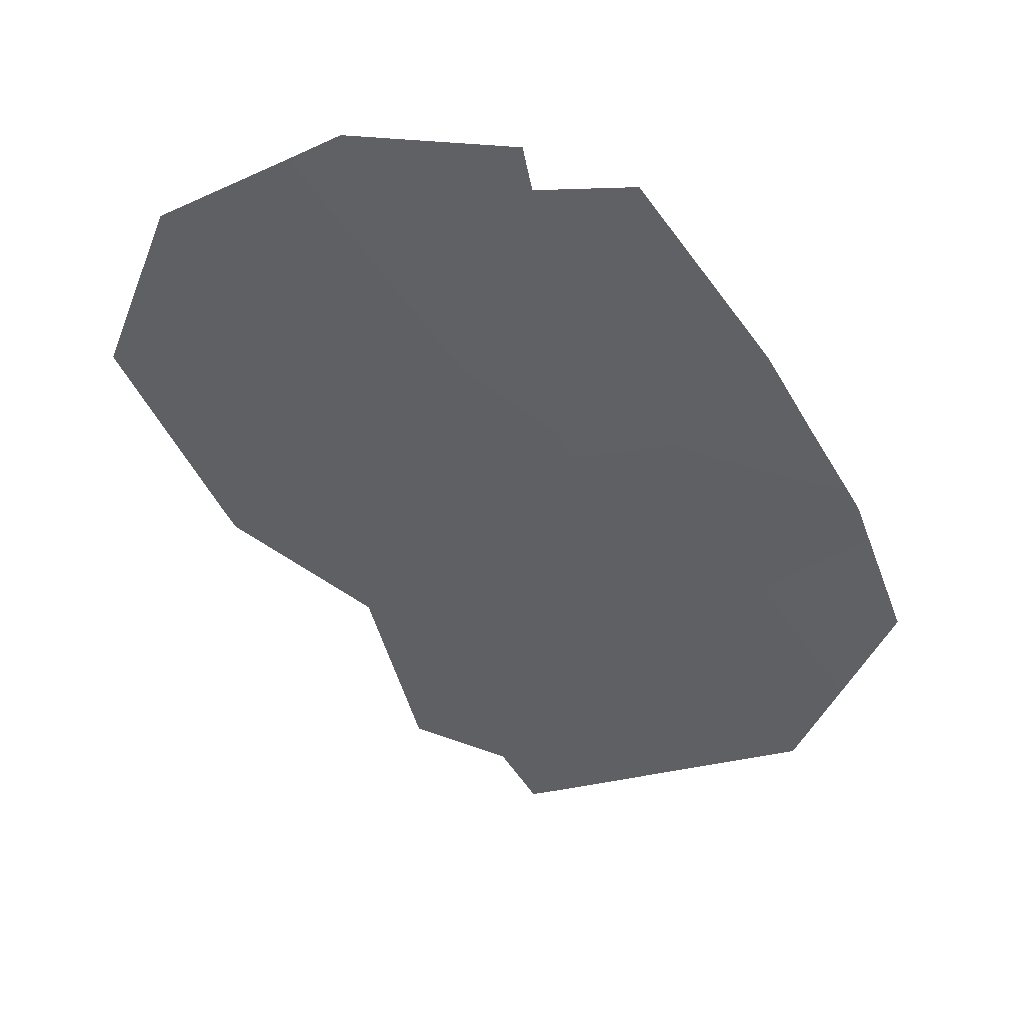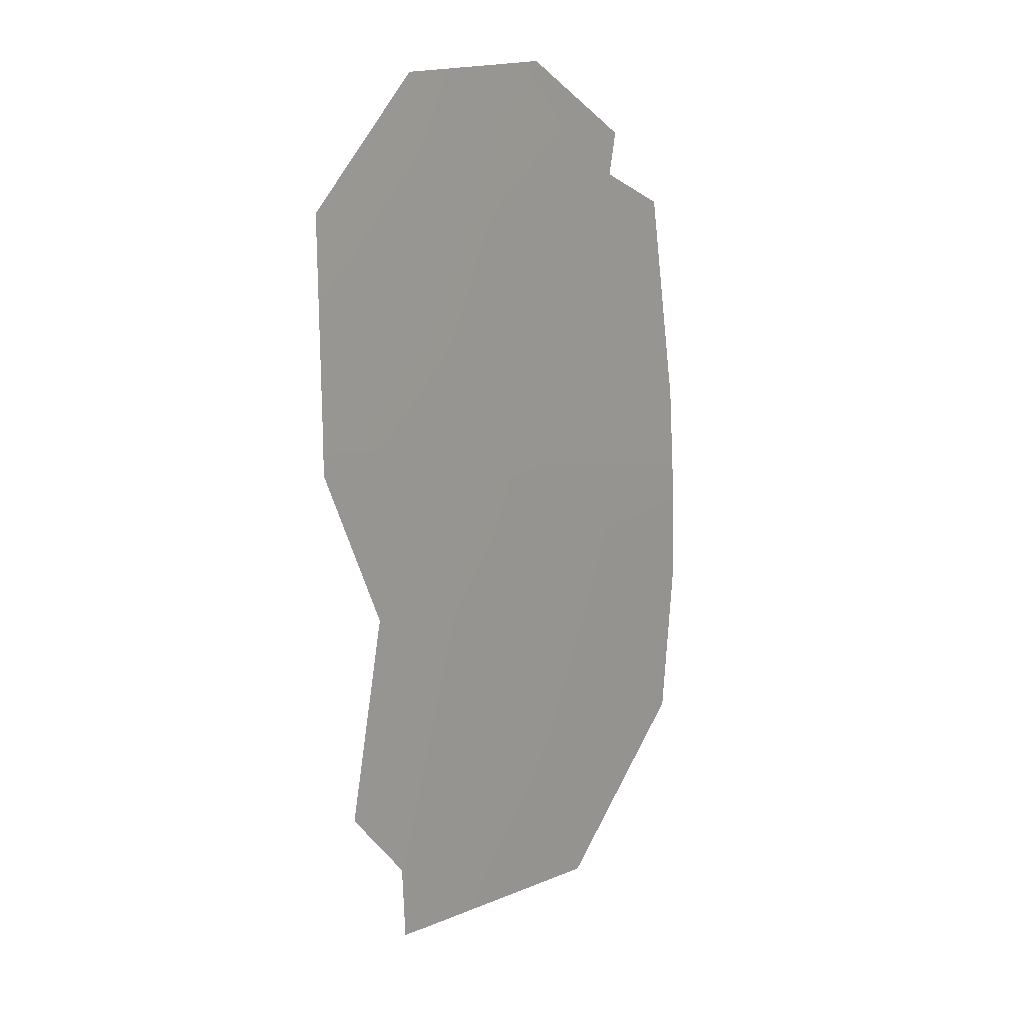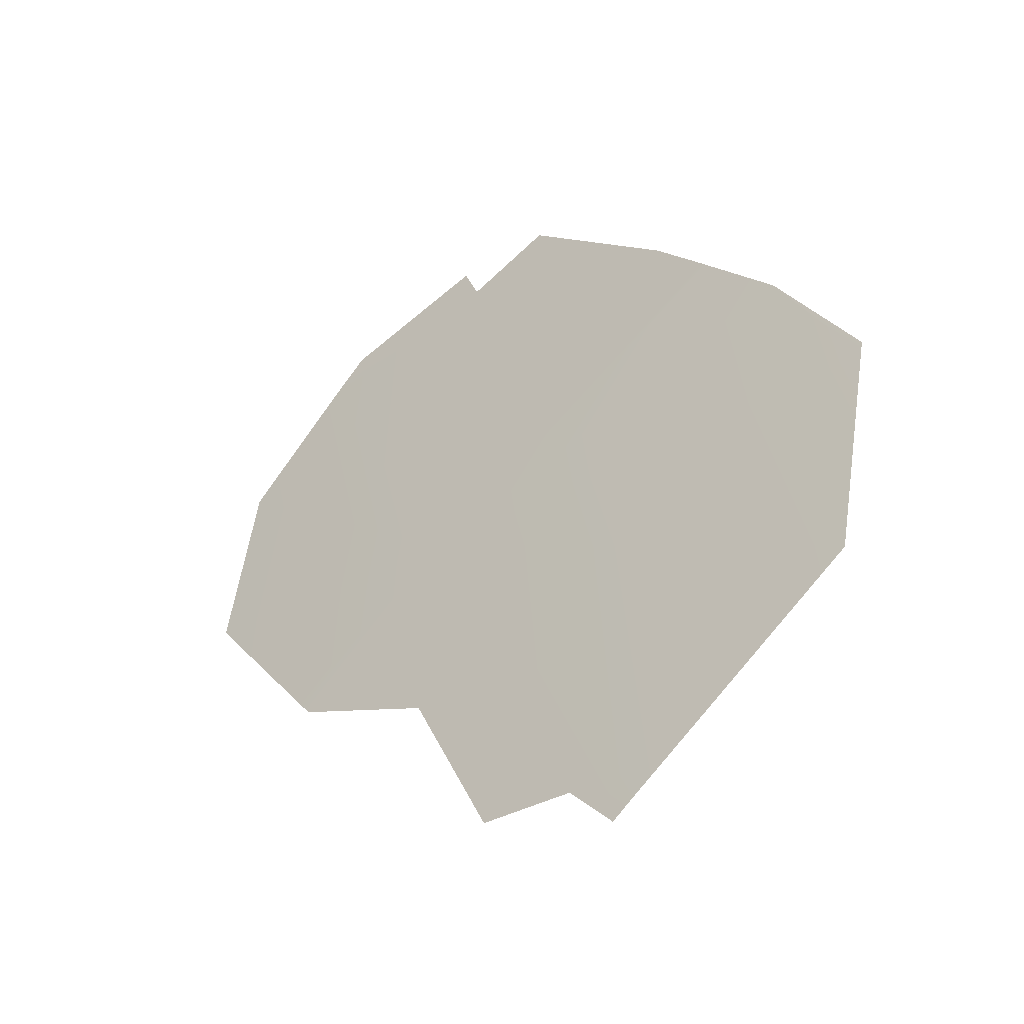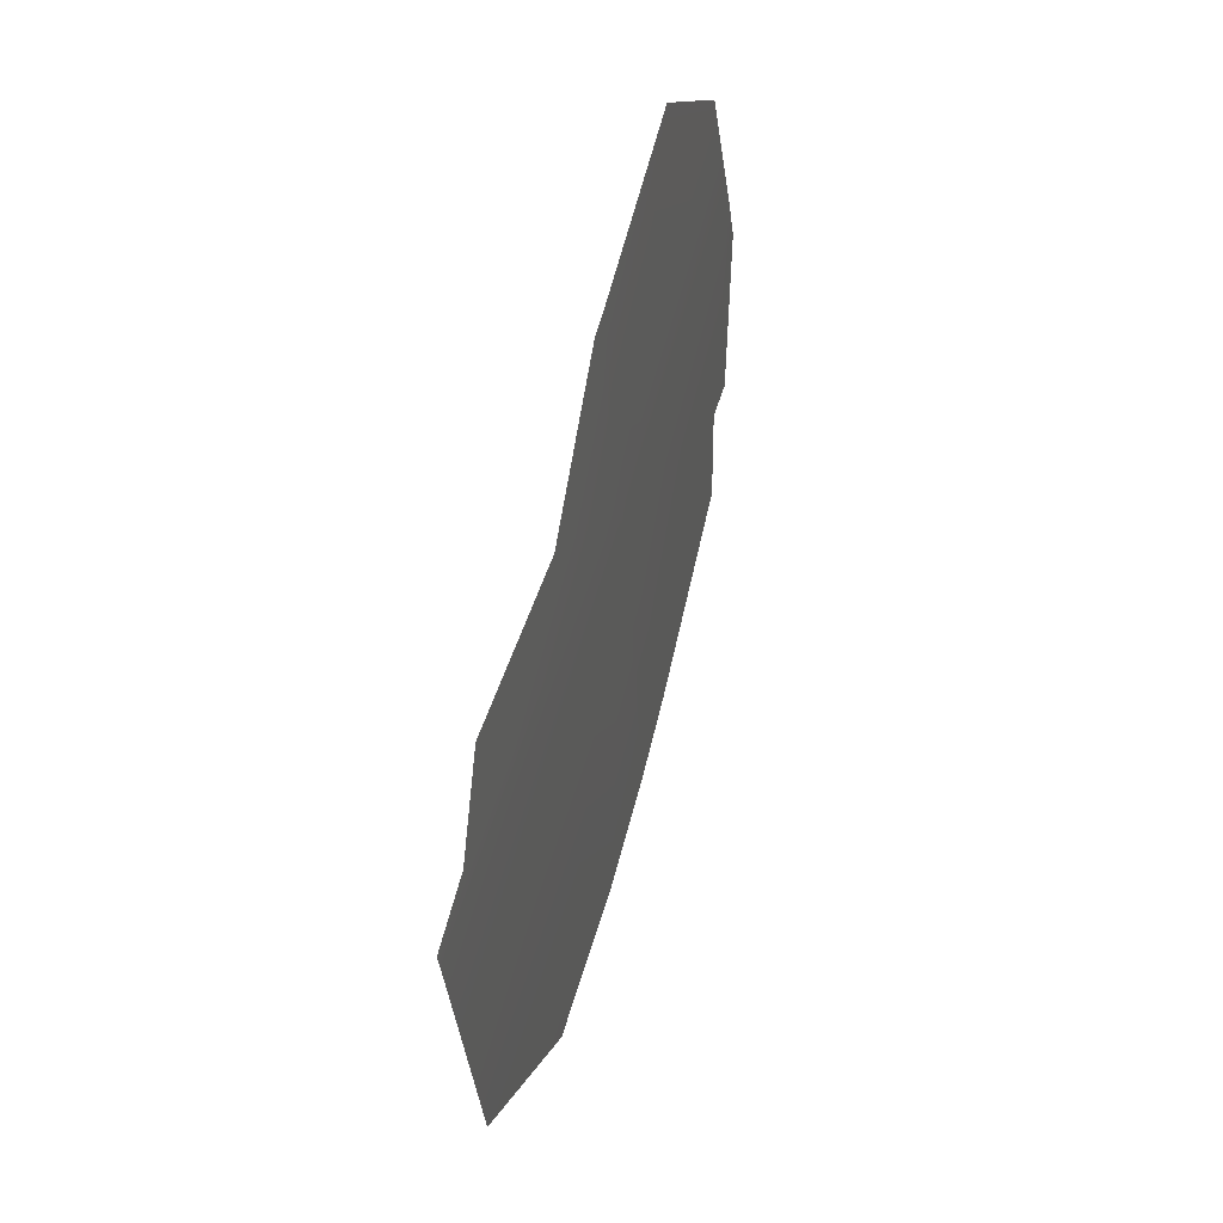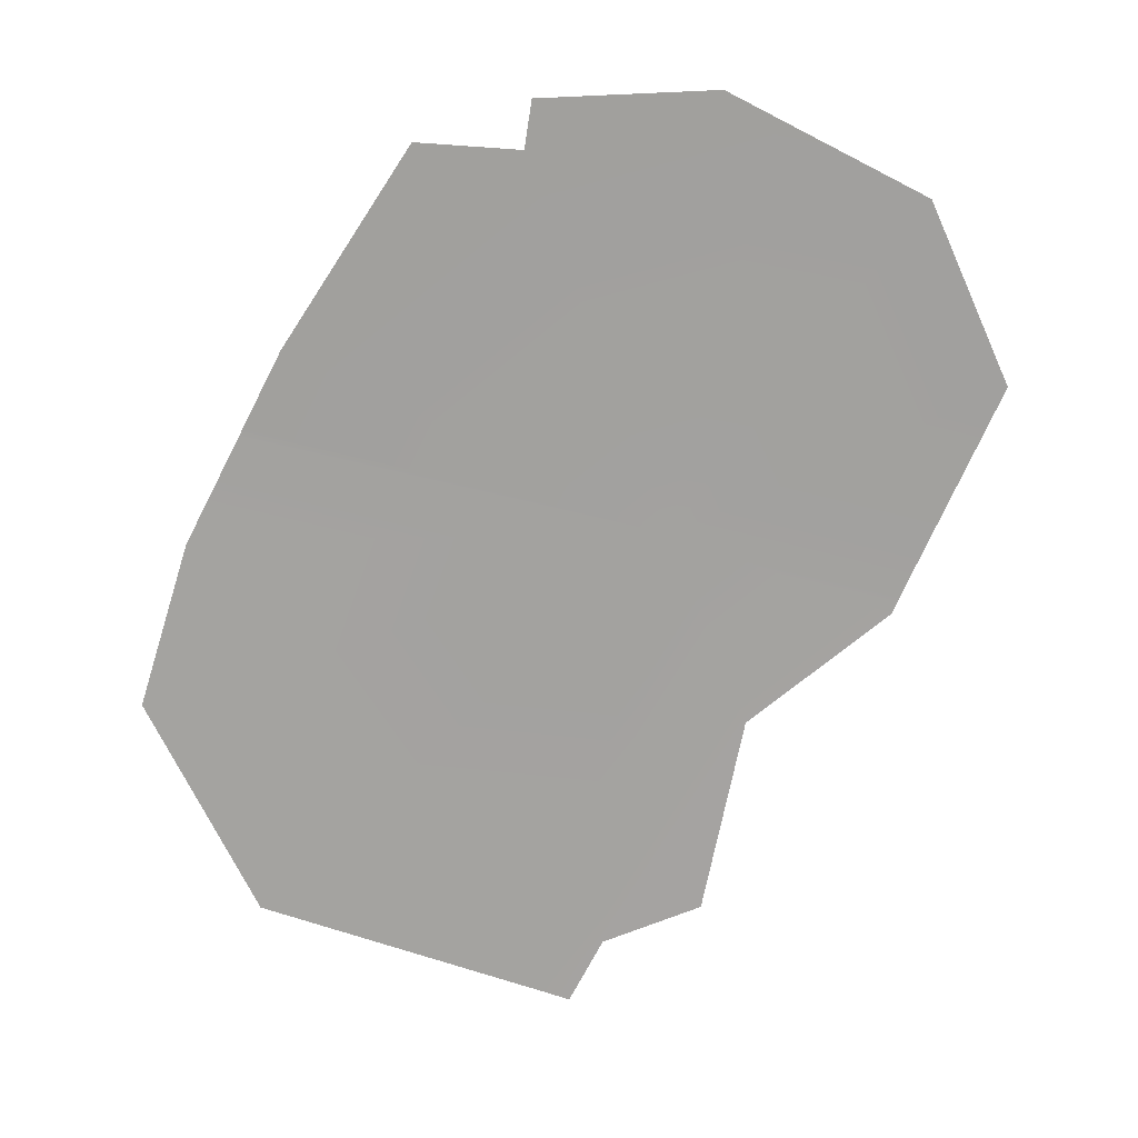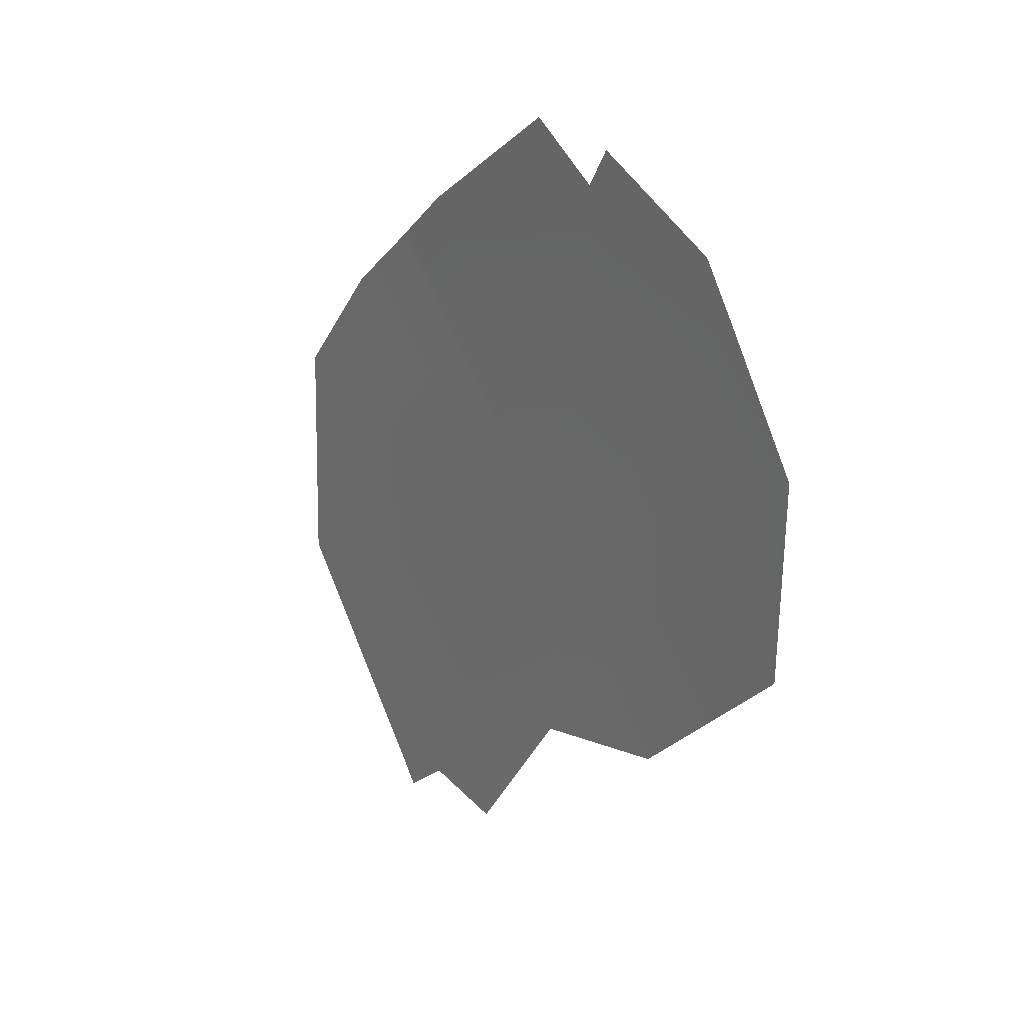
<metadata>
{"format":"obj","ext":"obj","renderer":"f3d","projection":"perspective","resolution":1024,"background":"white","views":[{"elev":25.2,"azim":142.7,"up":"+Z"},{"elev":-18.4,"azim":75.2,"up":"+Z"},{"elev":-63.5,"azim":175.0,"up":"+Z"},{"elev":-53.5,"azim":42.8,"up":"+Z"},{"elev":33.9,"azim":-48.7,"up":"+Z"},{"elev":50.2,"azim":14.5,"up":"+Z"}]}
</metadata>
<code>
o 0_Macedonia_sphere.001
v 3.487 3.307 -1.381
v 3.513 3.307 -1.313
v 3.431 3.365 -1.38
v 3.419 3.365 -1.409
v 3.513 3.275 -1.391
v 3.441 3.362 -1.362
v 3.453 3.307 -1.462
v 3.531 3.27 -1.357
v 3.527 3.286 -1.326
v 3.423 3.345 -1.445
v 3.483 3.335 -1.317
v 3.471 3.349 -1.316
v 3.449 3.359 -1.348
v 3.442 3.361 -1.361
v 3.507 3.314 -1.309
v 3.486 3.336 -1.31
v 3.431 3.365 -1.38
v 3.418 3.366 -1.408
v 3.457 3.302 -1.464
v 3.463 3.3 -1.453
v 3.477 3.289 -1.447
v 3.489 3.29 -1.414
v 3.51 3.276 -1.395
f 15 2 11
f 8 5 1
f 3 6 1
f 4 17 3
f 1 22 20
f 2 1 11
f 1 6 14
f 11 1 13
f 14 13 1
f 13 12 11
f 11 16 15
f 1 2 9
f 9 8 1
f 1 7 10
f 10 4 1
f 4 3 1
f 4 18 17
f 1 5 23
f 22 21 20
f 1 23 22
f 19 7 20
f 7 1 20

</code>
